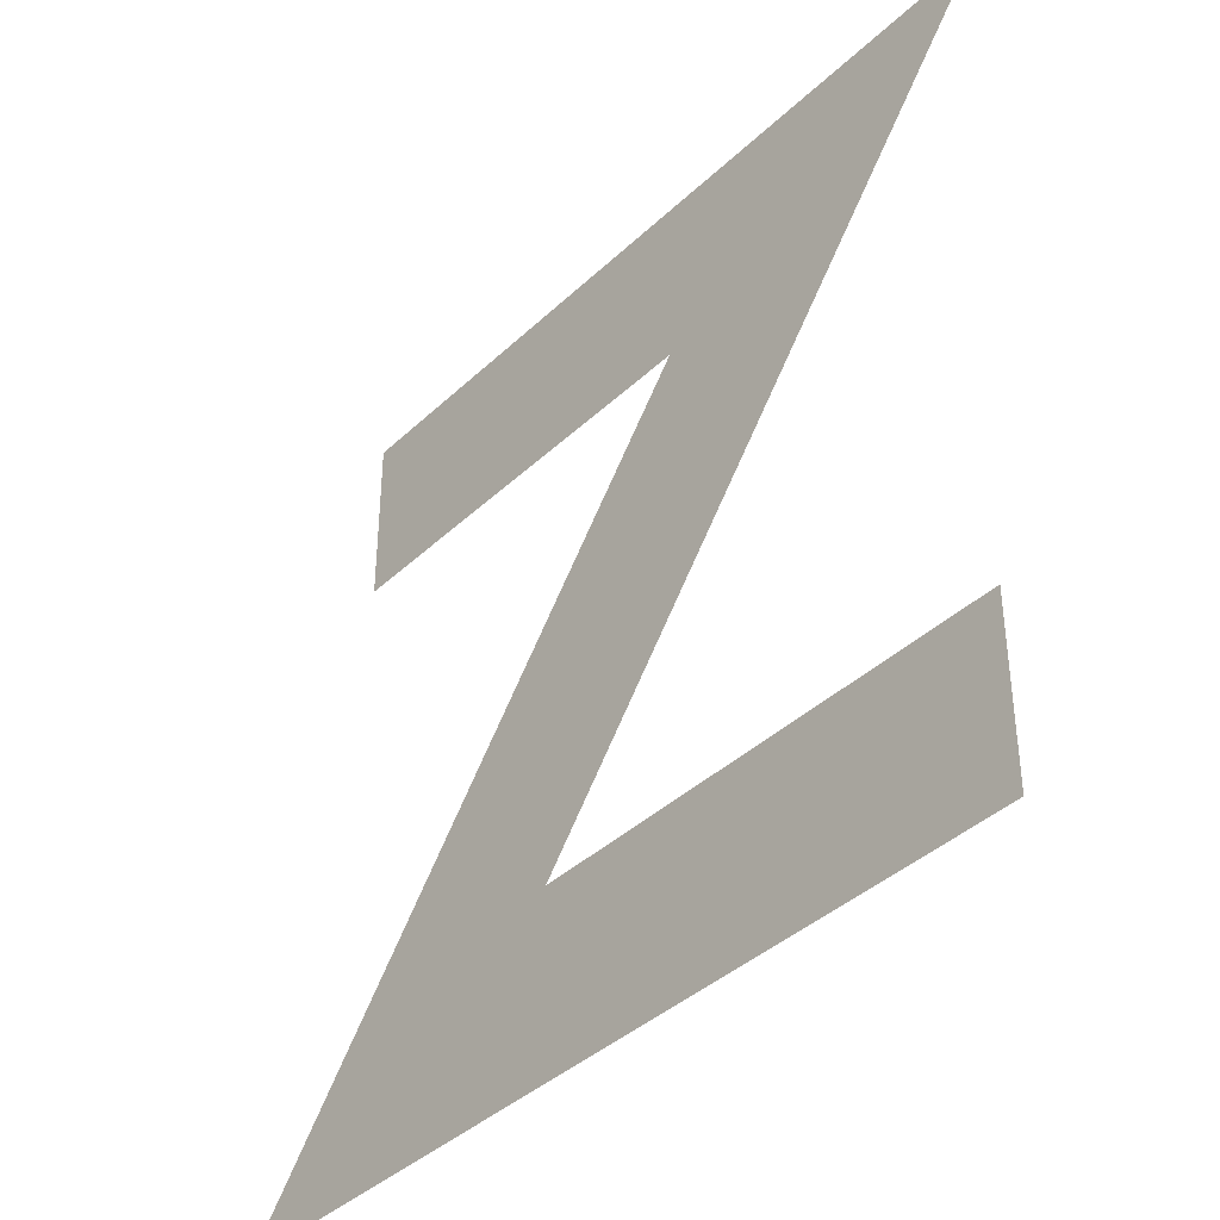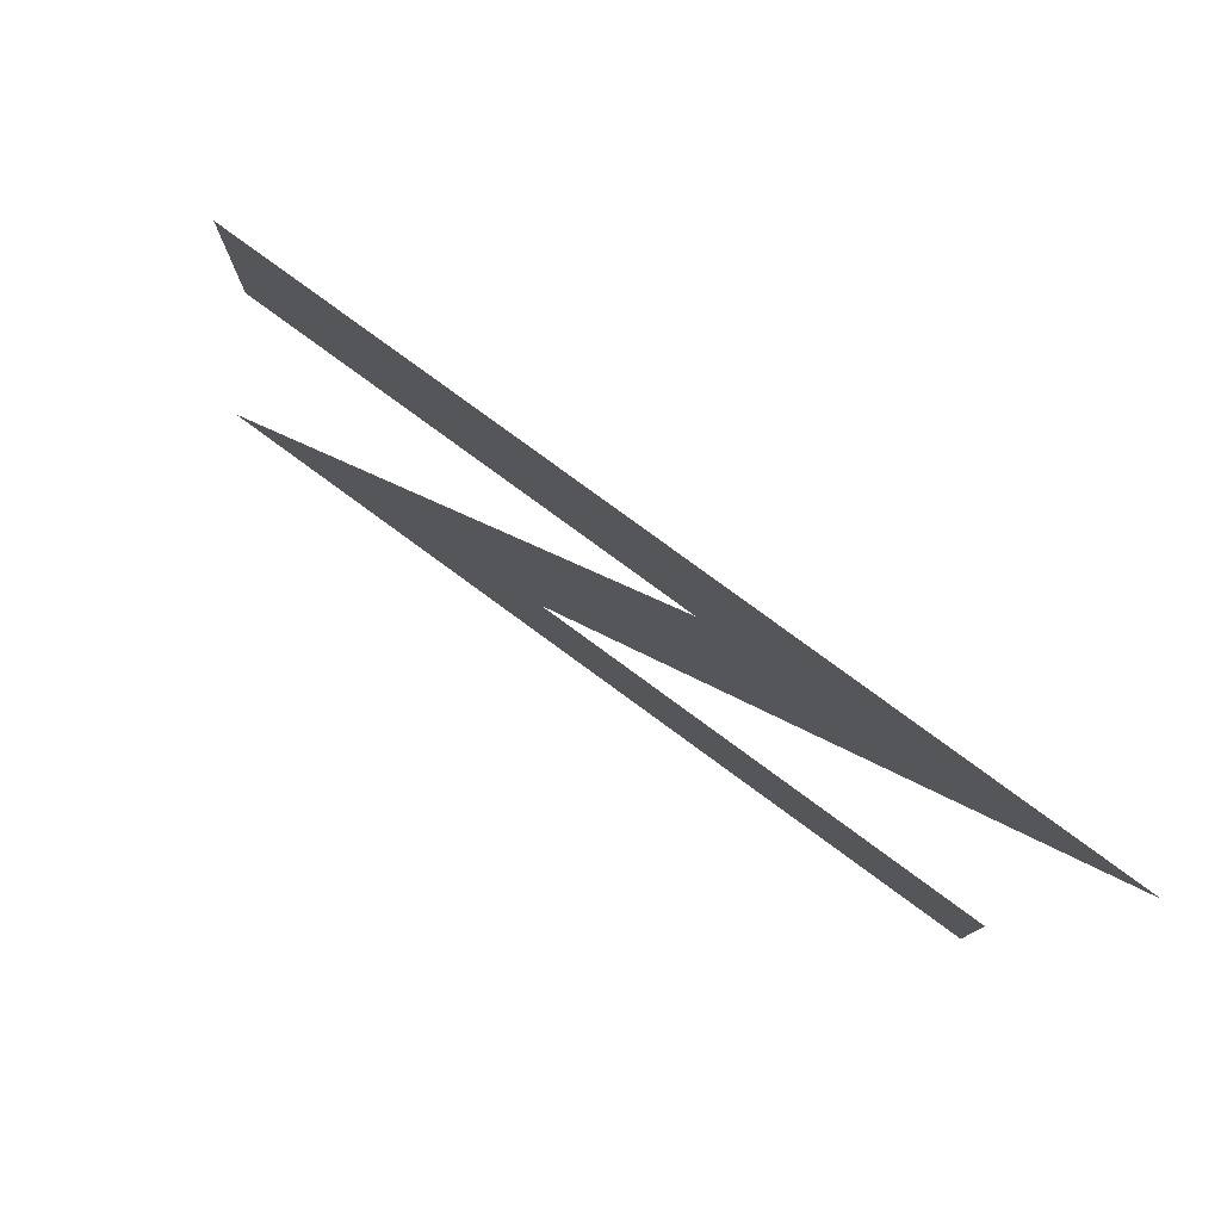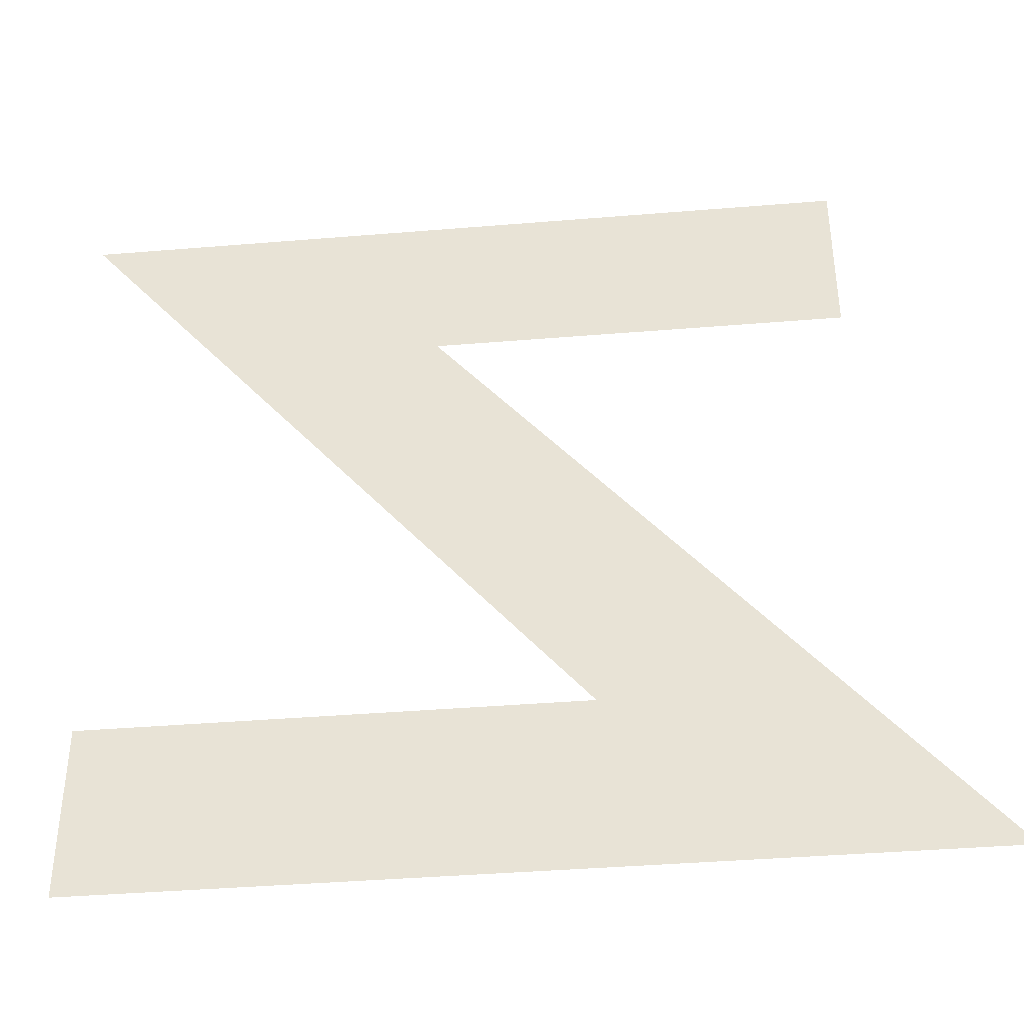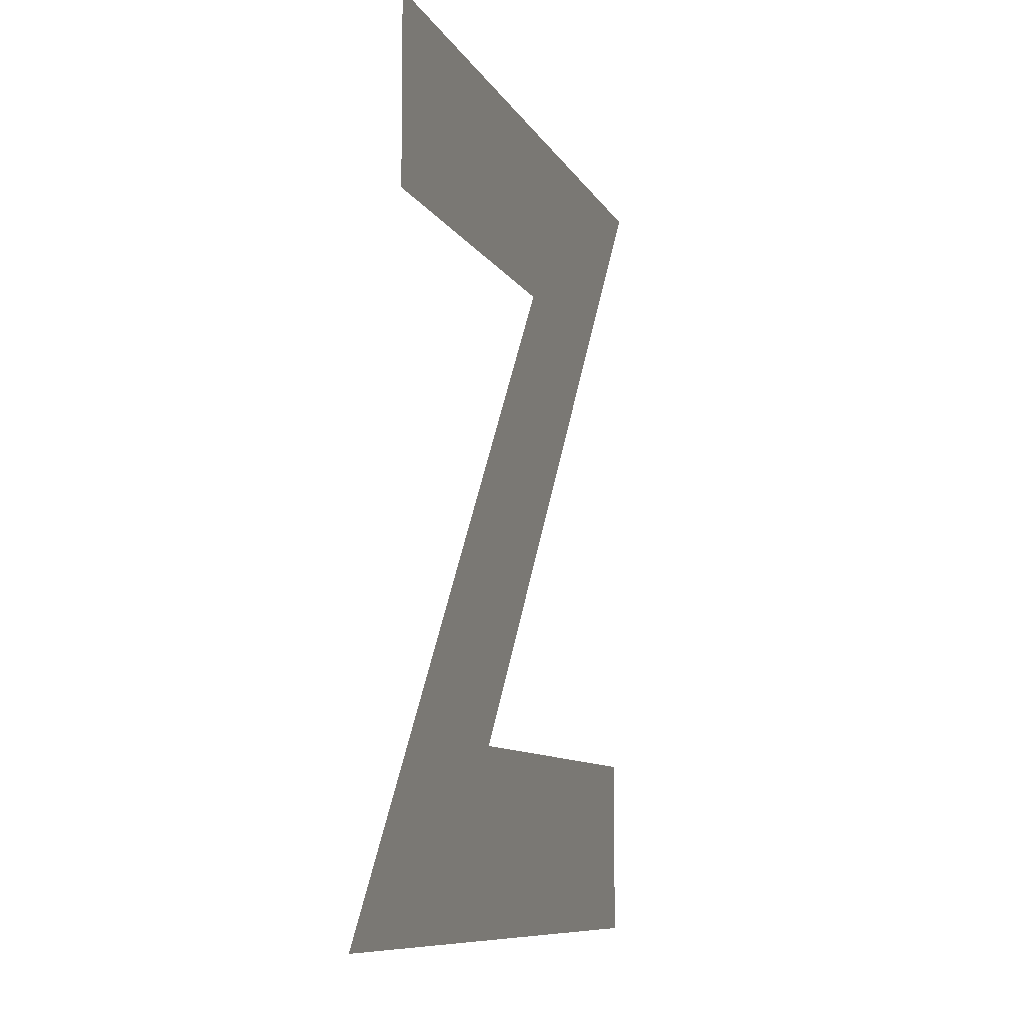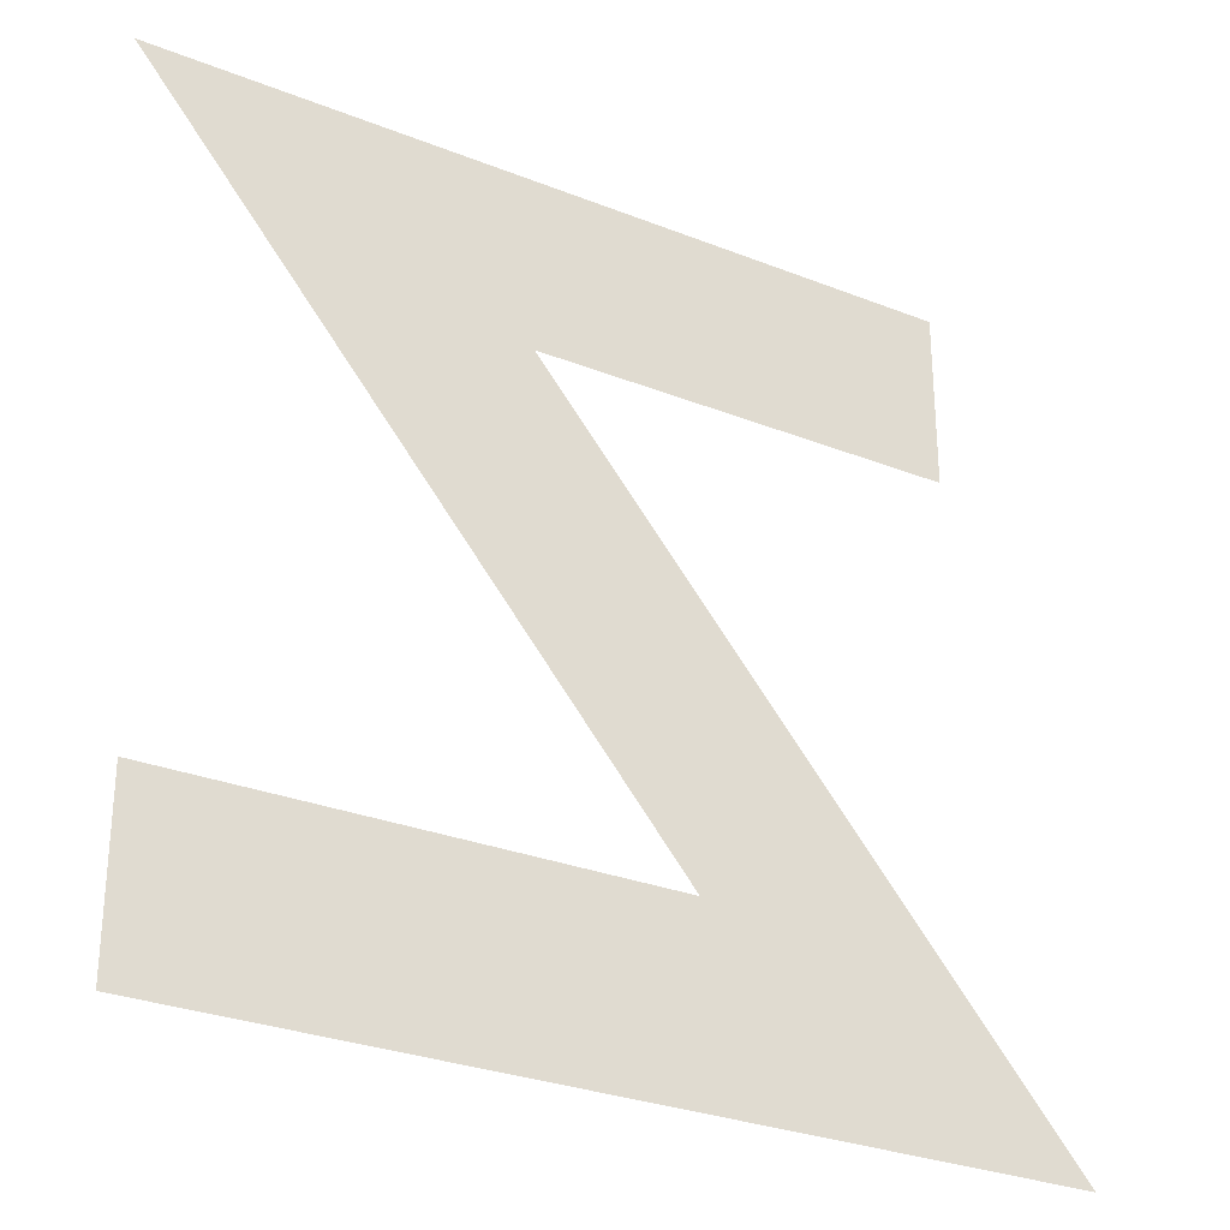
<metadata>
{"format":"obj","ext":"obj","renderer":"f3d","projection":"perspective","resolution":1024,"background":"white","views":[{"elev":-39.3,"azim":49.3,"up":"+Y"},{"elev":79.9,"azim":36.2,"up":"+Y"},{"elev":-40.3,"azim":-174.2,"up":"+Y"},{"elev":-8.4,"azim":-73.8,"up":"+Y"},{"elev":-29.3,"azim":149.7,"up":"+Y"}]}
</metadata>
<code>
o Text
v 0.1688 0.07695 0
v 0.3789 0.07695 0
v 0.3789 0 0
v 0.006897 0 0
v 0.2359 0.2773 0
v 0.05554 0.2773 0
v 0.05554 0.3535 0
v 0.3975 0.3535 0
f 6 8 7
f 6 5 8
f 5 1 8
f 4 1 5
f 2 1 4
f 4 3 2

</code>
